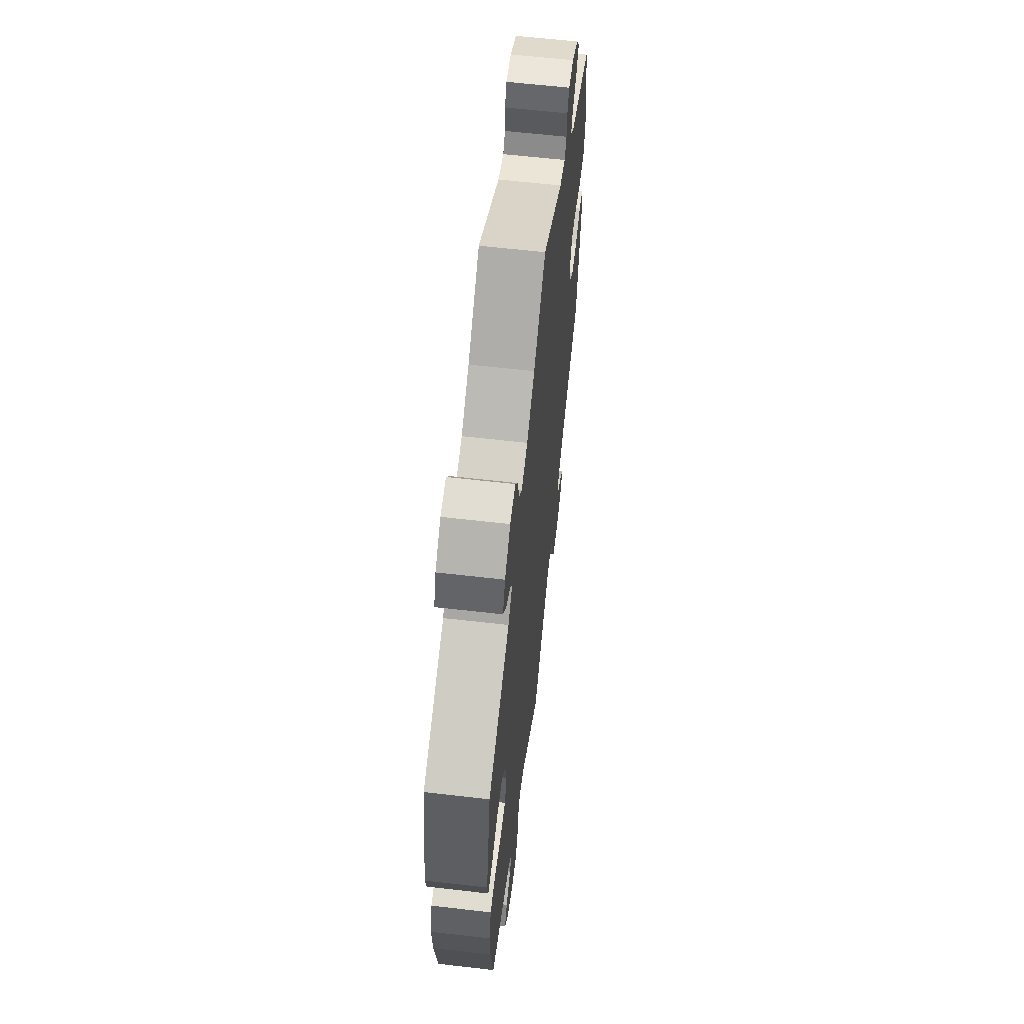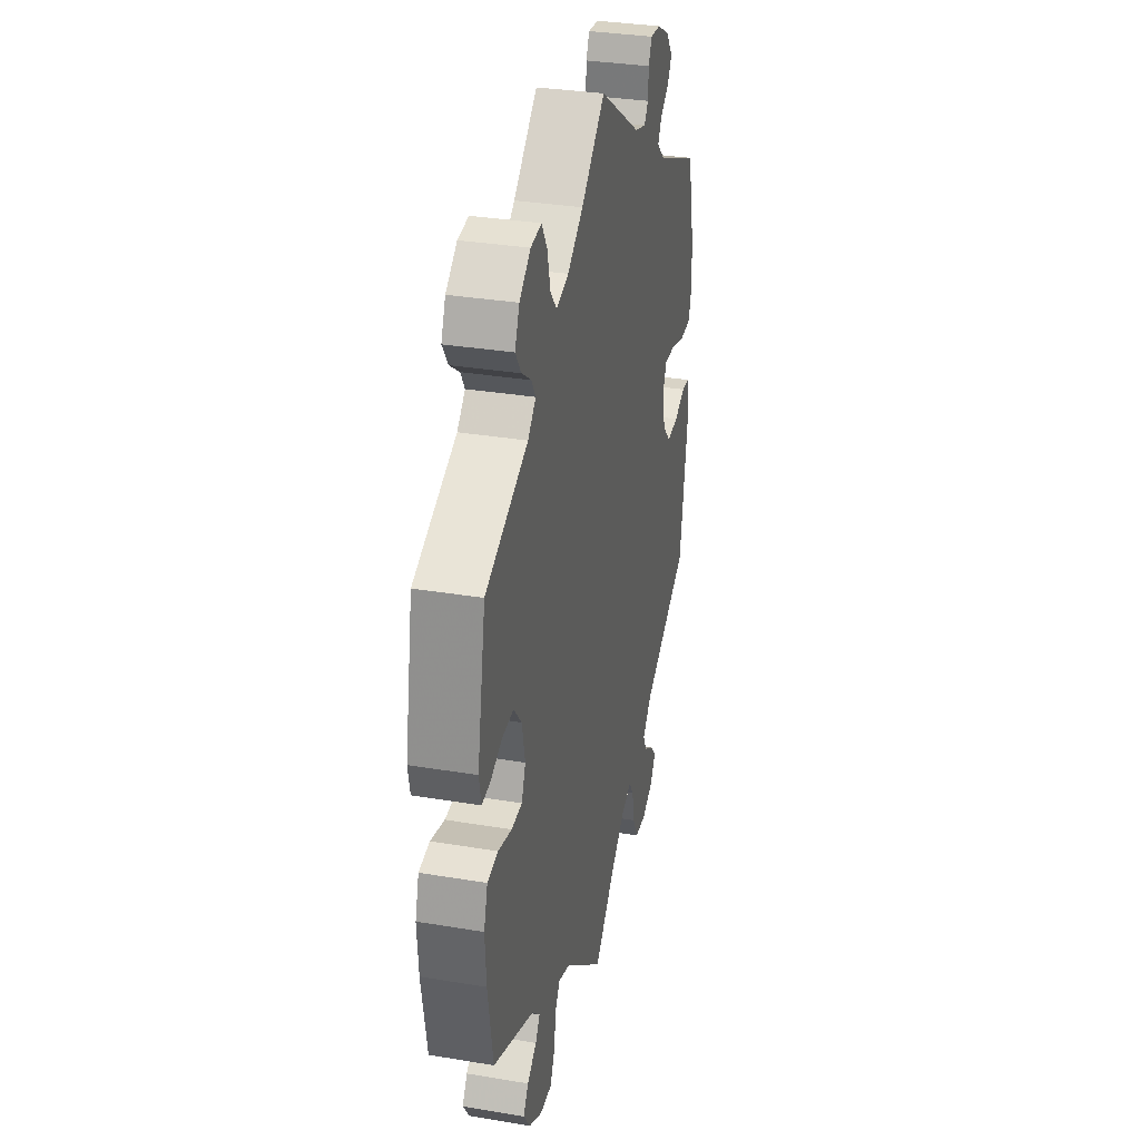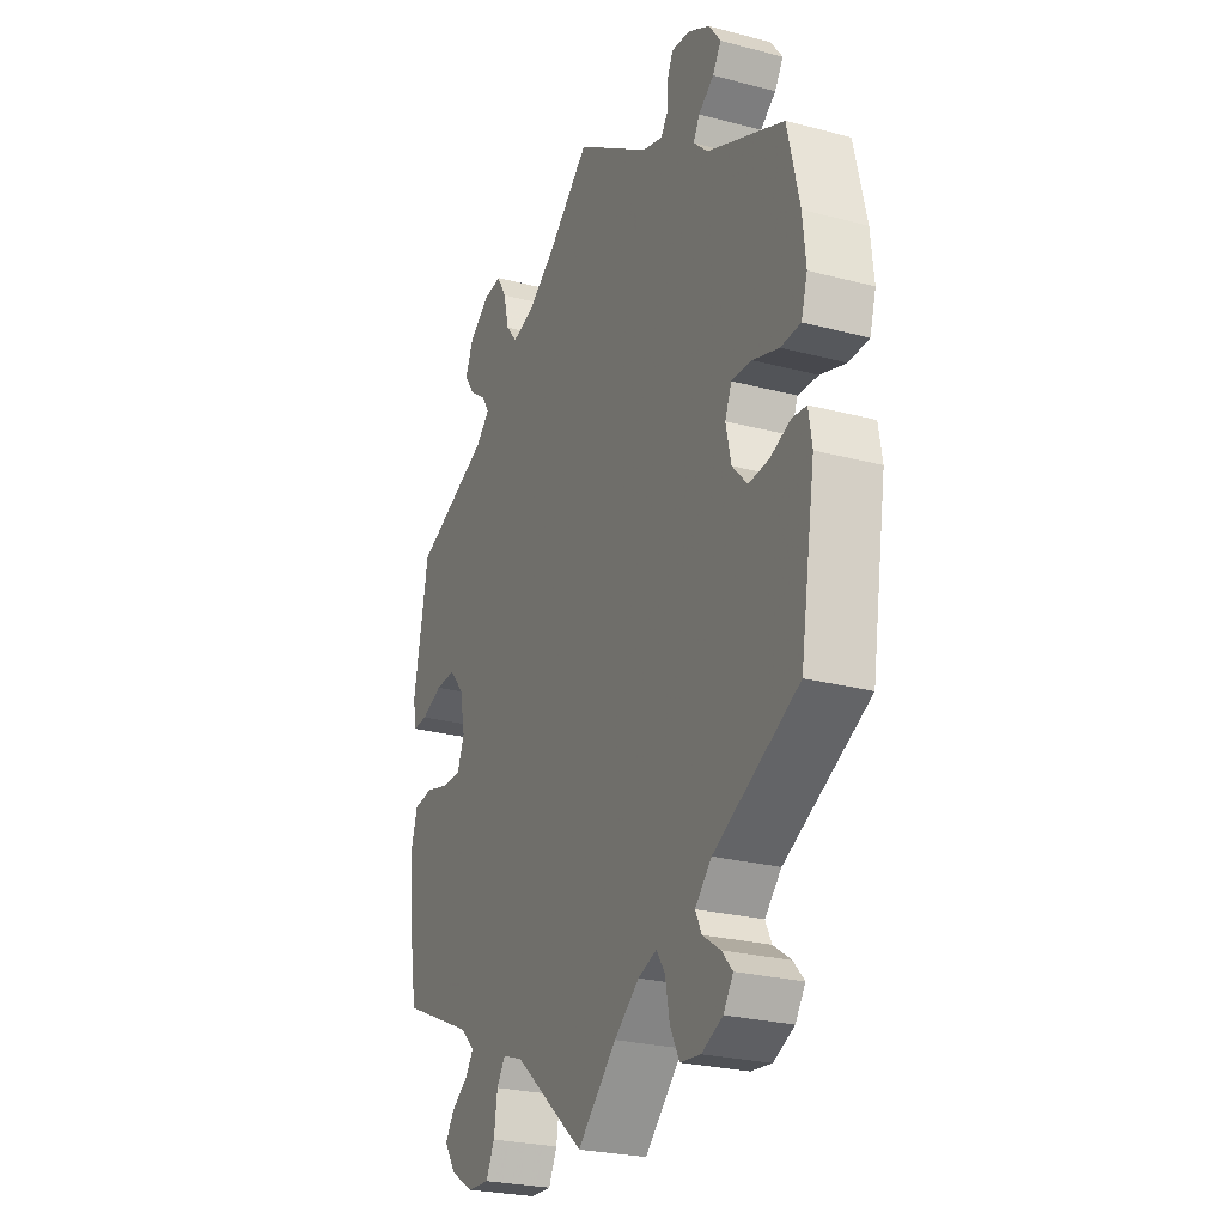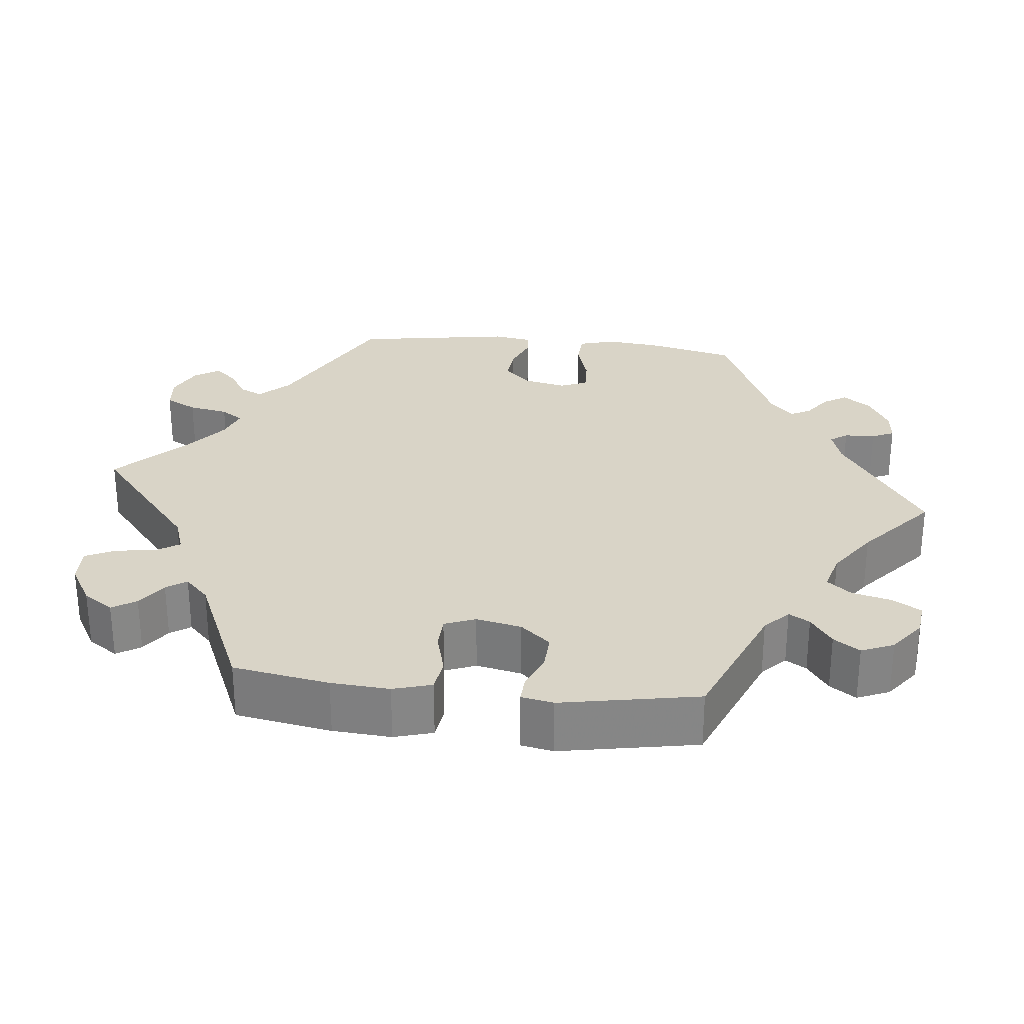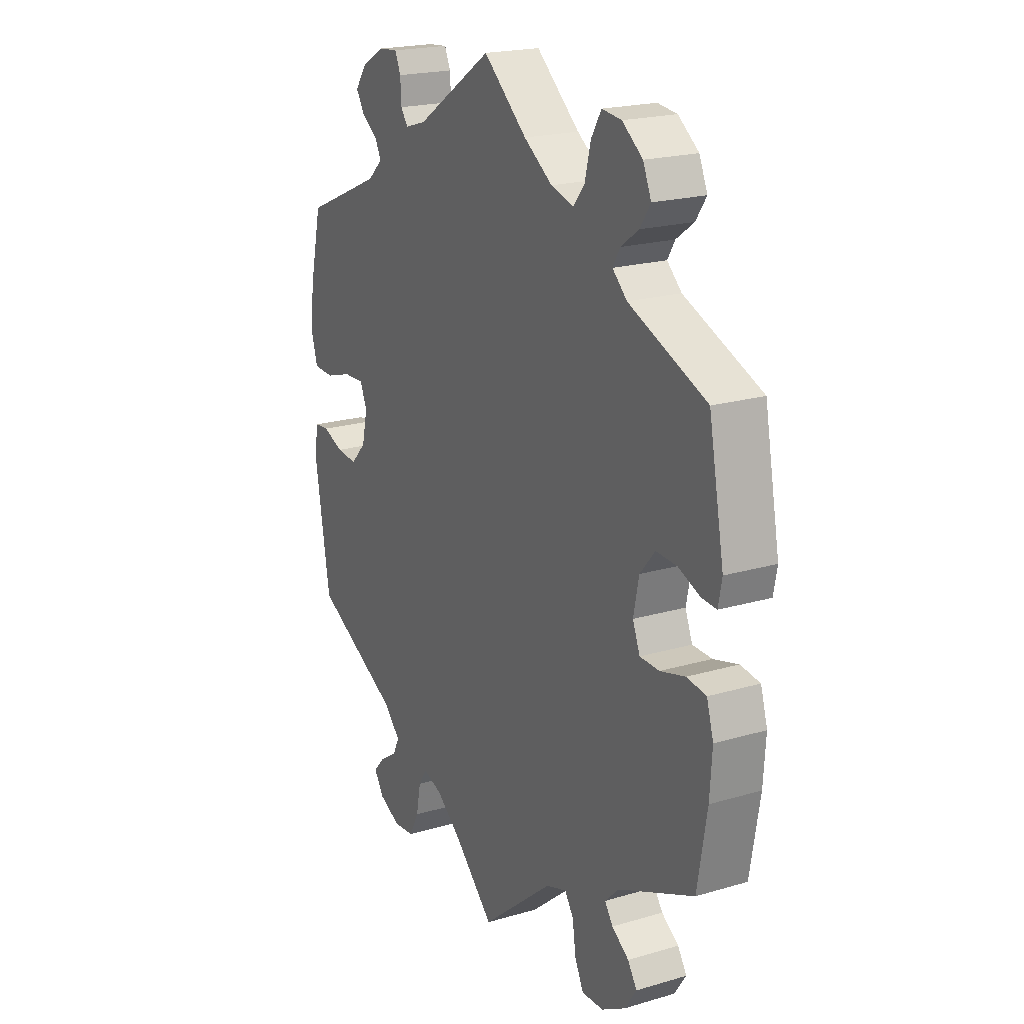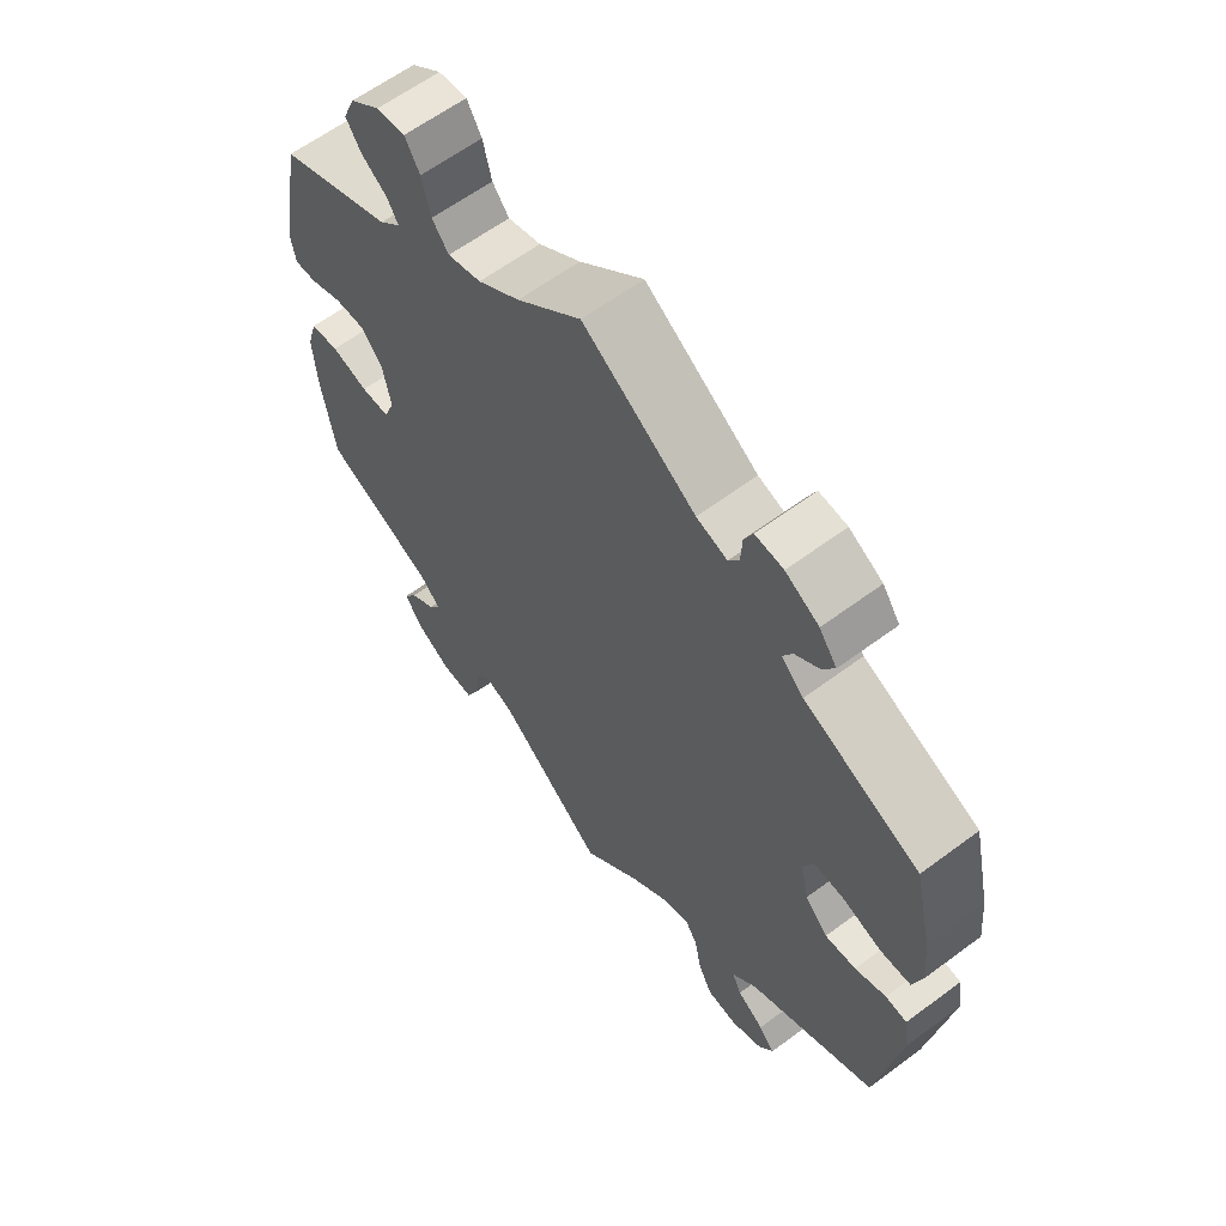
<metadata>
{"format":"obj","ext":"obj","renderer":"f3d","projection":"perspective","resolution":1024,"background":"white","views":[{"elev":61.5,"azim":-83.3,"up":"+Z"},{"elev":32.8,"azim":-77.0,"up":"+Z"},{"elev":-25.5,"azim":67.0,"up":"+Z"},{"elev":28.4,"azim":-83.6,"up":"+Y"},{"elev":20.5,"azim":-118.2,"up":"+Z"},{"elev":61.7,"azim":52.9,"up":"+Z"}]}
</metadata>
<code>
v -0.16 0.07 -0.444
v -0.206 0.07 -0.428
v -0.225 0.07 -0.457
v -0.233 0.07 -0.51
v -0.252 0.07 -0.549
v -0.3 0.07 -0.547
v -0.353 0.07 -0.516
v -0.379 0.07 -0.477
v -0.359 0.07 -0.446
v -0.321 0.07 -0.42
v -0.303 0.07 -0.394
v -0.334 0.07 -0.363
v -0.501 0.07 -0.289
v -0.522 0.07 -0.164
v -0.527 0.07 -0.088
v -0.512 0.07 -0.038
v -0.469 0.07 -0.032
v -0.414 0.07 -0.047
v -0.371 0.07 -0.046
v -0.355 0.07 -0.006
v -0.367 0.07 0.053
v -0.4 0.07 0.092
v -0.446 0.07 0.09
v -0.494 0.07 0.071
v -0.527 0.07 0.069
v -0.535 0.07 0.111
v -0.501 0.07 0.289
v -0.33 0.07 0.359
v -0.298 0.07 0.389
v -0.314 0.07 0.416
v -0.353 0.07 0.444
v -0.376 0.07 0.478
v -0.358 0.07 0.52
v -0.313 0.07 0.554
v -0.27 0.07 0.559
v -0.248 0.07 0.522
v -0.235 0.07 0.47
v -0.21 0.07 0.439
v -0.16 0.07 0.453
v -0.097 0.07 0.496
v -0.001 0.07 0.578
v 0.167 0.07 0.467
v 0.213 0.07 0.453
v 0.229 0.07 0.475
v 0.231 0.07 0.515
v 0.244 0.07 0.544
v 0.286 0.07 0.54
v 0.336 0.07 0.512
v 0.362 0.07 0.476
v 0.343 0.07 0.446
v 0.308 0.07 0.421
v 0.294 0.07 0.395
v 0.327 0.07 0.364
v 0.5 0.07 0.289
v 0.527 0.07 0.173
v 0.534 0.07 0.103
v 0.52 0.07 0.056
v 0.475 0.07 0.054
v 0.417 0.07 0.072
v 0.371 0.07 0.074
v 0.356 0.07 0.038
v 0.368 0.07 -0.016
v 0.402 0.07 -0.052
v 0.448 0.07 -0.048
v 0.494 0.07 -0.03
v 0.526 0.07 -0.033
v 0.534 0.07 -0.083
v 0.5 0.07 -0.289
v 0.31 0.07 -0.386
v 0.273 0.07 -0.424
v 0.287 0.07 -0.453
v 0.327 0.07 -0.48
v 0.351 0.07 -0.507
v 0.329 0.07 -0.54
v 0.282 0.07 -0.562
v 0.236 0.07 -0.557
v 0.215 0.07 -0.516
v 0.205 0.07 -0.464
v 0.186 0.07 -0.435
v 0.144 0.07 -0.45
v 0.088 0.07 -0.494
v 0 0.07 -0.578
v -0.16 0 -0.444
v -0.206 0 -0.428
v -0.225 0 -0.457
v -0.233 0 -0.51
v -0.252 0 -0.549
v -0.3 0 -0.547
v -0.353 0 -0.516
v -0.379 0 -0.477
v -0.359 0 -0.446
v -0.321 0 -0.42
v -0.303 0 -0.394
v -0.334 0 -0.363
v -0.501 0 -0.289
v -0.522 0 -0.164
v -0.527 0 -0.088
v -0.512 0 -0.038
v -0.469 0 -0.032
v -0.414 0 -0.047
v -0.371 0 -0.046
v -0.355 0 -0.006
v -0.367 0 0.053
v -0.4 0 0.092
v -0.446 0 0.09
v -0.494 0 0.071
v -0.527 0 0.069
v -0.535 0 0.111
v -0.501 0 0.289
v -0.33 0 0.359
v -0.298 0 0.389
v -0.314 0 0.416
v -0.353 0 0.444
v -0.376 0 0.478
v -0.358 0 0.52
v -0.313 0 0.554
v -0.27 0 0.559
v -0.248 0 0.522
v -0.235 0 0.47
v -0.21 0 0.439
v -0.16 0 0.453
v -0.097 0 0.496
v -0.001 0 0.578
v 0.167 0 0.467
v 0.213 0 0.453
v 0.229 0 0.475
v 0.231 0 0.515
v 0.244 0 0.544
v 0.286 0 0.54
v 0.336 0 0.512
v 0.362 0 0.476
v 0.343 0 0.446
v 0.308 0 0.421
v 0.294 0 0.395
v 0.327 0 0.364
v 0.5 0 0.289
v 0.527 0 0.173
v 0.534 0 0.103
v 0.52 0 0.056
v 0.475 0 0.054
v 0.417 0 0.072
v 0.371 0 0.074
v 0.356 0 0.038
v 0.368 0 -0.016
v 0.402 0 -0.052
v 0.448 0 -0.048
v 0.494 0 -0.03
v 0.526 0 -0.033
v 0.534 0 -0.083
v 0.5 0 -0.289
v 0.31 0 -0.386
v 0.273 0 -0.424
v 0.287 0 -0.453
v 0.327 0 -0.48
v 0.351 0 -0.507
v 0.329 0 -0.54
v 0.282 0 -0.562
v 0.236 0 -0.557
v 0.215 0 -0.516
v 0.205 0 -0.464
v 0.186 0 -0.435
v 0.144 0 -0.45
v 0.088 0 -0.494
v 0 0 -0.578
f 81 82 1
f 80 81 1 2
f 79 80 2
f 75 76 77 78
f 75 78 79
f 74 75 79
f 71 72 73 74
f 71 74 79
f 70 71 79
f 69 70 79 2
f 67 68 69 2
f 64 65 66 67
f 63 64 67 2
f 56 57 58 59
f 56 59 60
f 53 54 55 56
f 52 53 56 60
f 48 49 50 51
f 48 51 52
f 47 48 52
f 44 45 46 47
f 43 44 47 52
f 42 43 52 60
f 40 41 42 60
f 34 35 36 37
f 34 37 38
f 33 34 38
f 30 31 32 33
f 29 30 33 38
f 28 29 38 39
f 26 27 28
f 23 24 25 26
f 22 23 26 28
f 21 22 28 39
f 15 16 17 18
f 15 18 19
f 12 13 14 15
f 11 12 15 19
f 7 8 9 10
f 7 10 11
f 6 7 11
f 3 4 5 6
f 2 3 6 11
f 62 63 2 11
f 39 40 60 61
f 20 21 39 61
f 20 61 62
f 11 19 20 62
f 83 164 163
f 84 83 163 162
f 84 162 161
f 160 159 158 157
f 161 160 157
f 161 157 156
f 156 155 154 153
f 161 156 153
f 161 153 152
f 84 161 152 151
f 84 151 150 149
f 149 148 147 146
f 84 149 146 145
f 141 140 139 138
f 142 141 138
f 138 137 136 135
f 142 138 135 134
f 133 132 131 130
f 134 133 130
f 134 130 129
f 129 128 127 126
f 134 129 126 125
f 142 134 125 124
f 142 124 123 122
f 119 118 117 116
f 120 119 116
f 120 116 115
f 115 114 113 112
f 120 115 112 111
f 121 120 111 110
f 110 109 108
f 108 107 106 105
f 110 108 105 104
f 121 110 104 103
f 100 99 98 97
f 101 100 97
f 97 96 95 94
f 101 97 94 93
f 92 91 90 89
f 93 92 89
f 93 89 88
f 88 87 86 85
f 93 88 85 84
f 93 84 145 144
f 143 142 122 121
f 143 121 103 102
f 144 143 102
f 144 102 101 93
f 1 83 84 2
f 2 84 85 3
f 3 85 86 4
f 4 86 87 5
f 5 87 88 6
f 6 88 89 7
f 7 89 90 8
f 8 90 91 9
f 9 91 92 10
f 10 92 93 11
f 11 93 94 12
f 12 94 95 13
f 13 95 96 14
f 14 96 97 15
f 15 97 98 16
f 16 98 99 17
f 17 99 100 18
f 18 100 101 19
f 19 101 102 20
f 20 102 103 21
f 21 103 104 22
f 22 104 105 23
f 23 105 106 24
f 24 106 107 25
f 25 107 108 26
f 26 108 109 27
f 27 109 110 28
f 28 110 111 29
f 29 111 112 30
f 30 112 113 31
f 31 113 114 32
f 32 114 115 33
f 33 115 116 34
f 34 116 117 35
f 35 117 118 36
f 36 118 119 37
f 37 119 120 38
f 38 120 121 39
f 39 121 122 40
f 40 122 123 41
f 41 123 124 42
f 42 124 125 43
f 43 125 126 44
f 44 126 127 45
f 45 127 128 46
f 46 128 129 47
f 47 129 130 48
f 48 130 131 49
f 49 131 132 50
f 50 132 133 51
f 51 133 134 52
f 52 134 135 53
f 53 135 136 54
f 54 136 137 55
f 55 137 138 56
f 56 138 139 57
f 57 139 140 58
f 58 140 141 59
f 59 141 142 60
f 60 142 143 61
f 61 143 144 62
f 62 144 145 63
f 63 145 146 64
f 64 146 147 65
f 65 147 148 66
f 66 148 149 67
f 67 149 150 68
f 68 150 151 69
f 69 151 152 70
f 70 152 153 71
f 71 153 154 72
f 72 154 155 73
f 73 155 156 74
f 74 156 157 75
f 75 157 158 76
f 76 158 159 77
f 77 159 160 78
f 78 160 161 79
f 79 161 162 80
f 80 162 163 81
f 81 163 164 82
f 82 164 83 1

</code>
